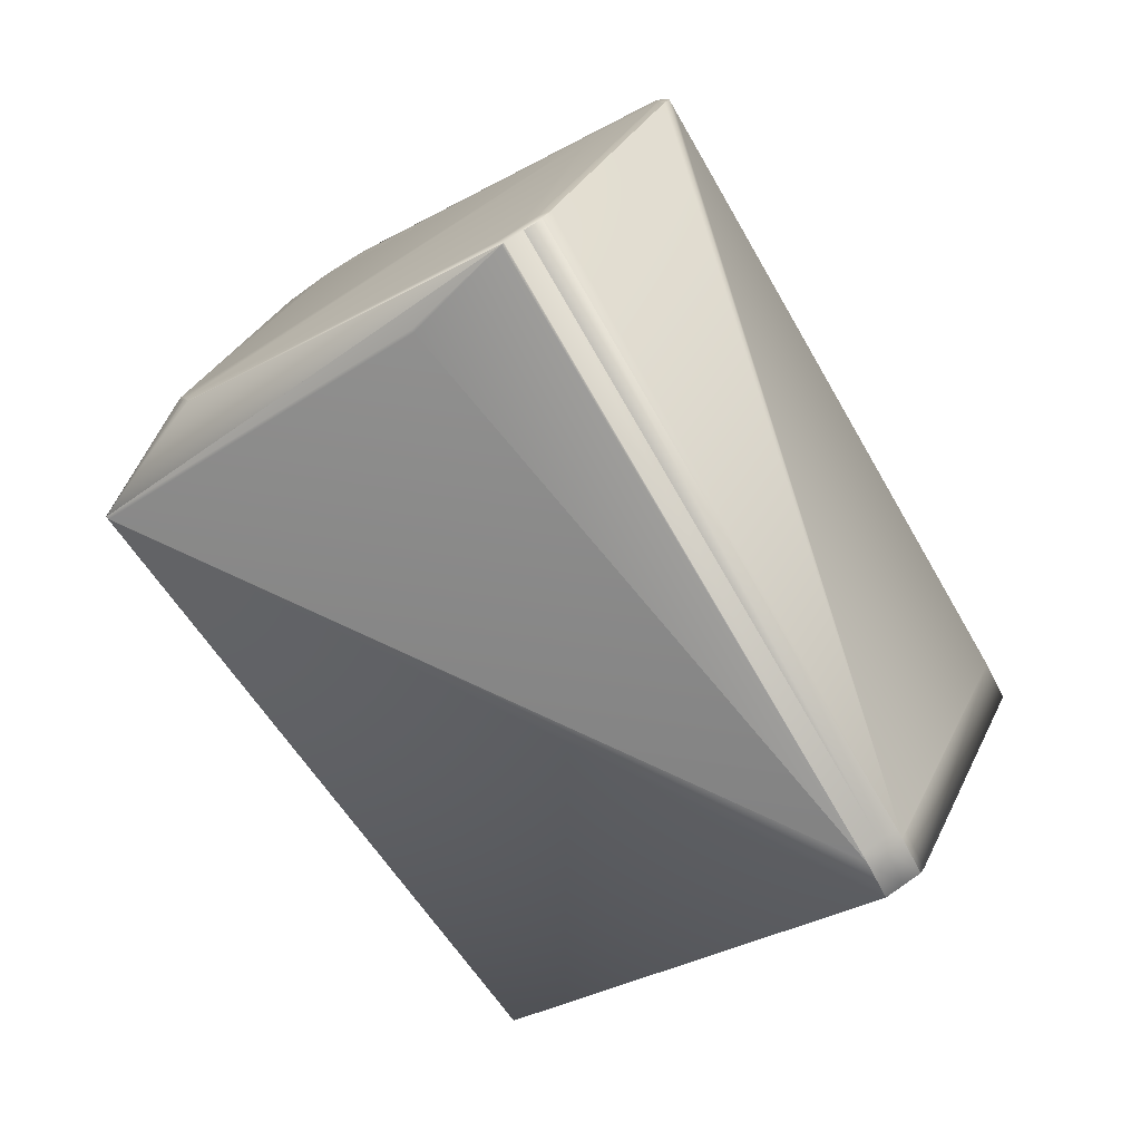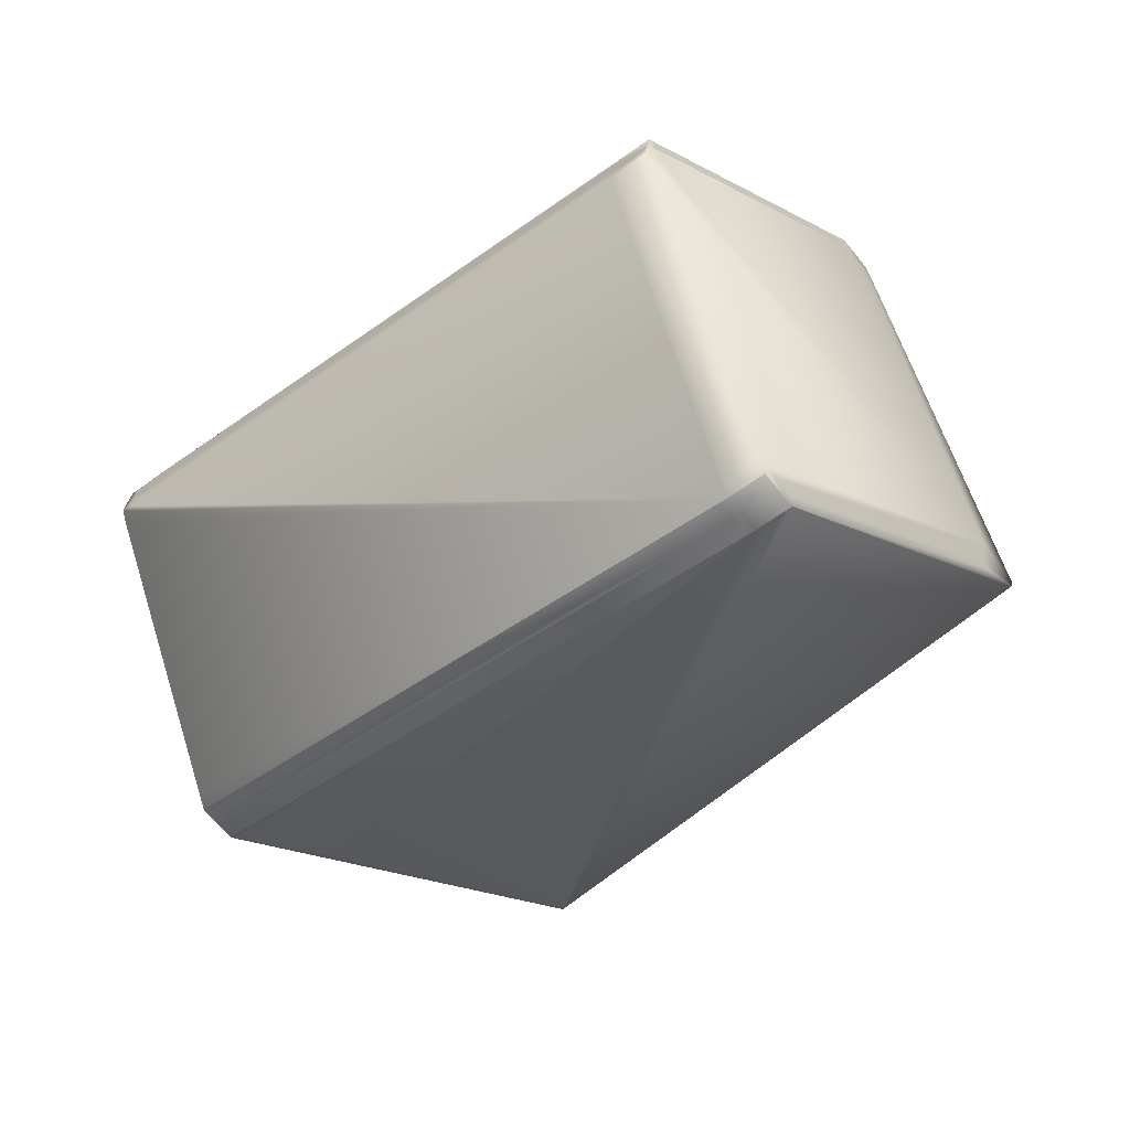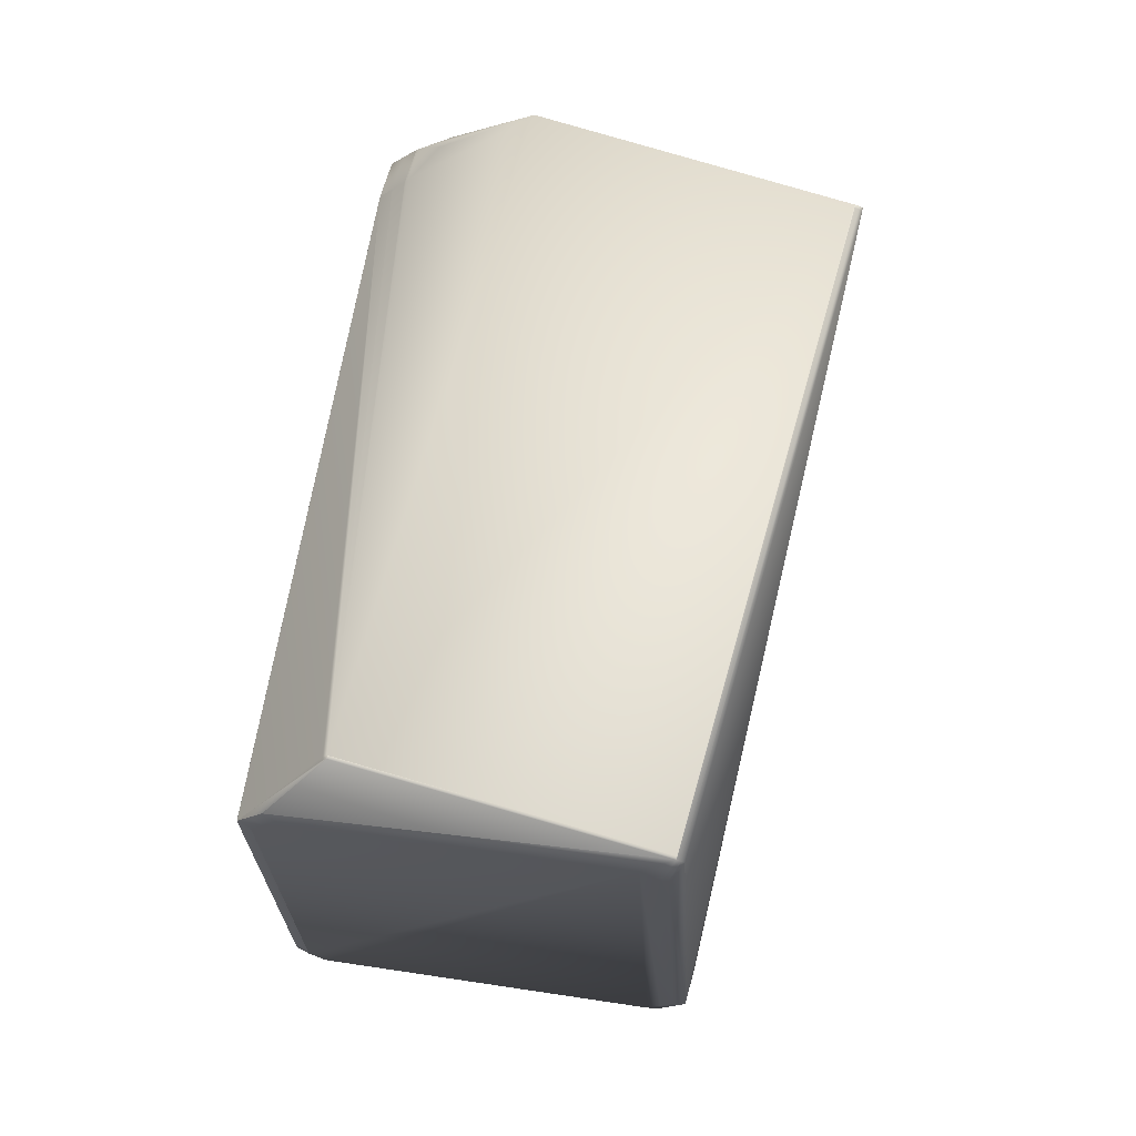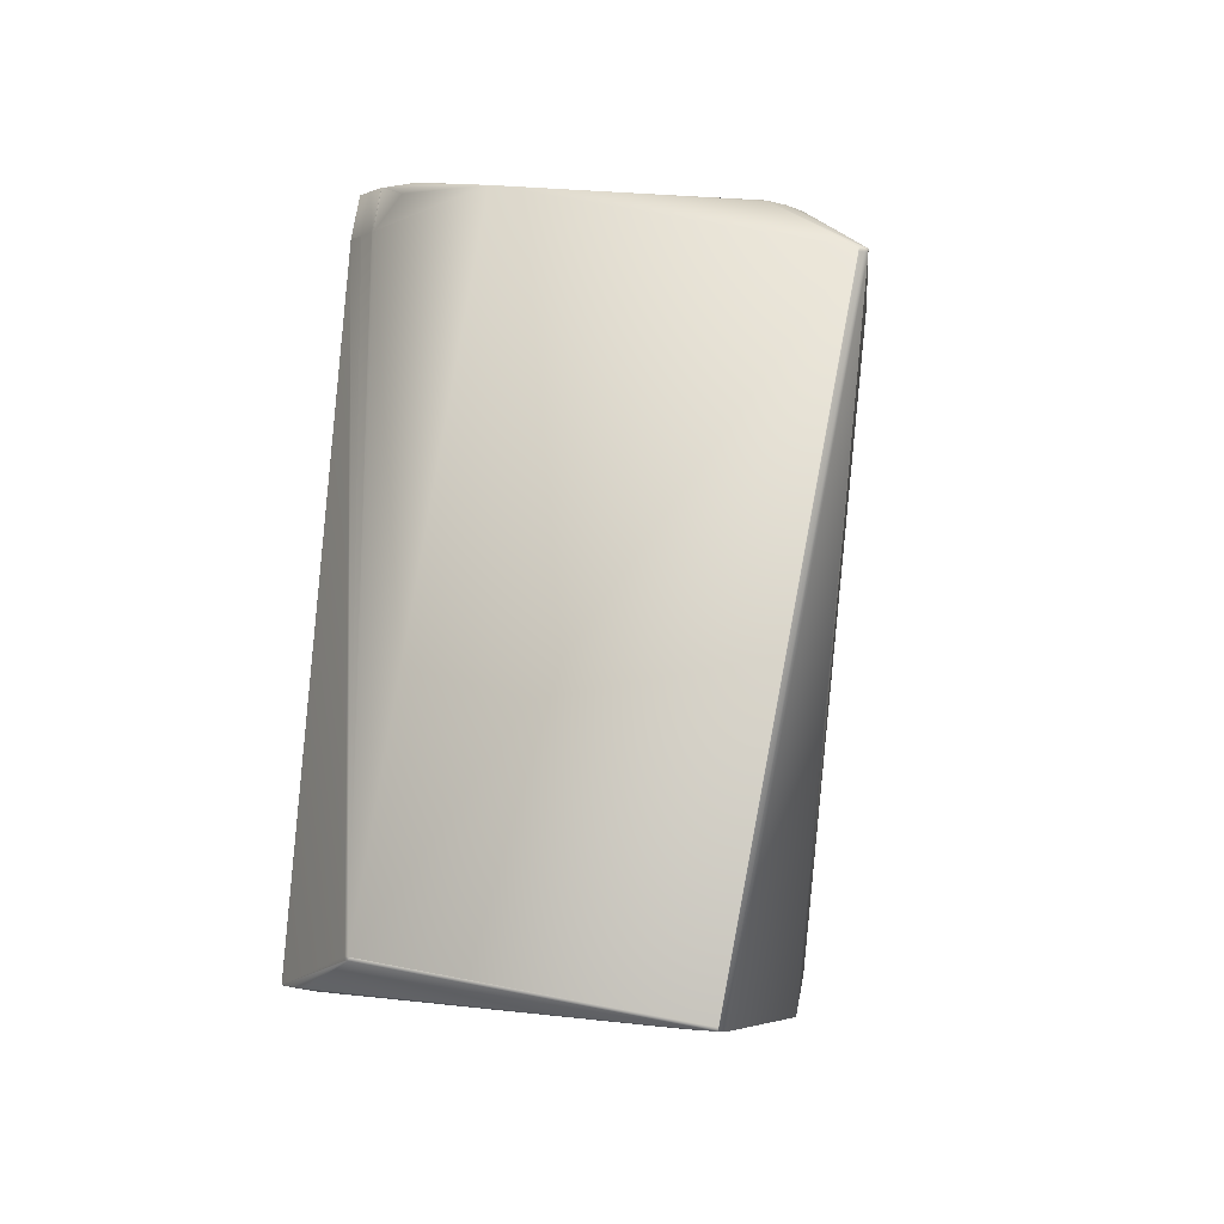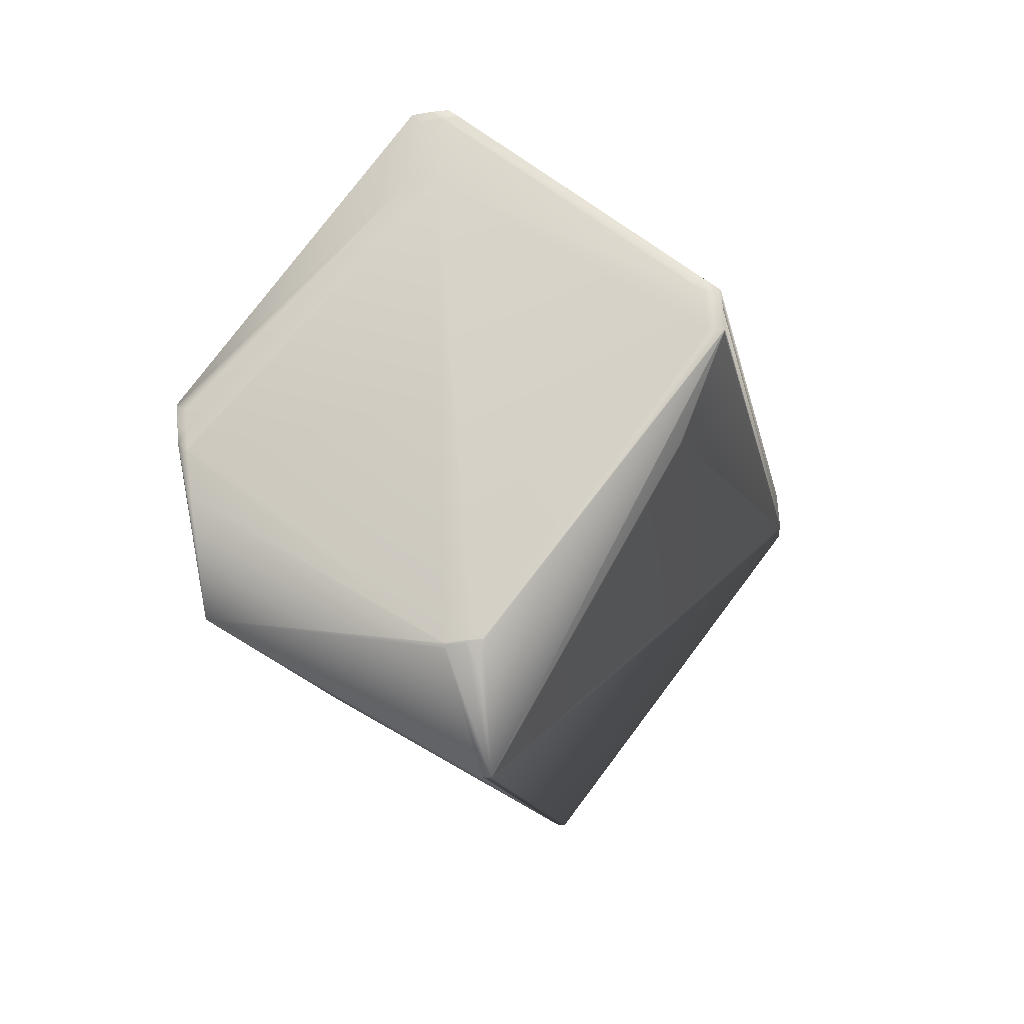
<metadata>
{"format":"obj","ext":"obj","renderer":"f3d","projection":"perspective","resolution":1024,"background":"white","views":[{"elev":17.4,"azim":157.5,"up":"+Y"},{"elev":-64.7,"azim":-78.9,"up":"+Z"},{"elev":-53.0,"azim":45.1,"up":"+Y"},{"elev":-34.8,"azim":54.9,"up":"+Y"},{"elev":44.5,"azim":85.5,"up":"+Y"}]}
</metadata>
<code>
v 0.1549 0.3381 0.9608
v 0.1552 0.3379 0.9608
v 0.2094 0.5418 1.003
v 0.1543 0.3372 0.9605
v 0.1098 0.3502 0.9556
v 0.157 0.337 0.9608
v 0.1547 0.337 0.9605
v 0.1564 0.3361 0.9605
v 0.1572 0.3369 0.9605
v 0.2131 0.3169 0.8751
v 0.1566 0.336 0.9601
v 0.3332 0.4951 0.912
v 0.3326 0.4942 0.9116
v 0.3329 0.4952 0.9123
v 0.3337 0.4952 0.9106
v 0.3065 0.527 0.9215
v 0.3331 0.4943 0.9103
v 0.2125 0.316 0.8748
v 0.277 0.5152 0.9977
v 0.2434 0.5392 1.002
v 0.2295 0.5467 1.004
v 0.2448 0.539 1.001
v 0.2379 0.5386 1.003
v 0.224 0.5348 1.003
v 0.2237 0.5349 1.003
v 0.2234 0.5349 1.003
v 0.3063 0.5271 0.9216
v 0.2293 0.5469 1.004
v 0.3062 0.5273 0.9216
v 0.2291 0.547 1.004
v 0.306 0.5275 0.9217
v 0.3059 0.5276 0.9217
v 0.3058 0.5277 0.9217
v 0.3057 0.5278 0.9217
v 0.3056 0.528 0.9218
v 0.3055 0.5281 0.9218
v 0.3055 0.5281 0.9218
v 0.3054 0.5282 0.9218
v 0.3054 0.5282 0.9218
v 0.2232 0.535 1.003
v 0.2229 0.5351 1.003
v 0.2227 0.5351 1.003
v 0.2225 0.5352 1.003
v 0.2224 0.5353 1.003
v 0.2222 0.5353 1.003
v 0.222 0.5354 1.003
v 0.2219 0.5354 1.003
v 0.2218 0.5355 1.003
v 0.2217 0.5355 1.003
v 0.2216 0.5355 1.003
v 0.2156 0.5386 1.003
v 0.2156 0.5386 1.003
v 0.3339 0.4956 0.9091
v 0.3337 0.4957 0.909
v 0.2329 0.5887 0.8266
v 0.3333 0.4947 0.9088
v 0.3134 0.5213 0.911
v 0.3068 0.5286 0.9149
v 0.3066 0.5296 0.9095
v 0.2329 0.5888 0.8265
v 0.2327 0.5889 0.8264
v 0.2327 0.589 0.8264
v 0.2555 0.5623 0.8422
v 0.3332 0.4948 0.9087
v 0.255 0.5614 0.8419
v 0.2331 0.5885 0.8267
v 0.1097 0.3502 0.9556
v 0.1217 0.344 0.9555
v 0.213 0.3162 0.8734
v 0.1981 0.3251 0.8658
v 0.1973 0.3232 0.8742
v 0.1217 0.344 0.9555
v 0.1216 0.344 0.9555
v 0.1216 0.344 0.9555
v 0.1218 0.3445 0.9502
v 0.1218 0.3439 0.9555
v 0.1158 0.347 0.9556
v 0.2132 0.3166 0.8719
v 0.1264 0.3854 0.7775
v 0.1327 0.3975 0.7788
v 0.1995 0.3249 0.8643
v 0.2016 0.324 0.8645
v 0.1264 0.3854 0.7775
v 0.1326 0.3976 0.7788
v 0.1235 0.3857 0.7803
v 0.1159 0.3475 0.9502
v 0.1115 0.392 0.7803
v 0.1176 0.3887 0.7803
v 0.1097 0.3507 0.9502
v 0.03608 0.4097 0.867
v 0.03669 0.4111 0.8601
v 0.1674 0.6041 0.9147
v 0.1666 0.6022 0.9231
v 0.2245 0.5506 1.002
v 0.146 0.6138 0.9118
v 0.1454 0.6124 0.9186
v 0.1457 0.614 0.9116
v 0.2306 0.5474 1.002
v 0.2307 0.5474 1.002
v 0.3053 0.5282 0.9218
v 0.2261 0.5919 0.8317
v 0.2203 0.5949 0.8317
v 0.3059 0.5296 0.9149
v 0.304 0.5312 0.9126
v 0.2323 0.5887 0.8317
v 0.3066 0.5289 0.9149
v 0.3065 0.529 0.9149
v 0.3064 0.5291 0.9149
v 0.3065 0.5297 0.9095
v 0.3063 0.5292 0.9149
v 0.1652 0.6023 0.9246
v 0.1426 0.6128 0.9214
v 0.2156 0.554 1.004
v 0.2157 0.554 1.004
v 0.2185 0.5536 1.002
v 0.2185 0.5536 1.002
v 0.2186 0.5536 1.002
v 0.2312 0.547 1.002
v 0.2289 0.5471 1.004
v 0.2287 0.5472 1.004
v 0.2285 0.5473 1.004
v 0.2284 0.5474 1.004
v 0.2308 0.5472 1.002
v 0.2283 0.5475 1.004
v 0.2281 0.5475 1.004
v 0.3063 0.5299 0.9095
v 0.3061 0.5295 0.9149
v 0.228 0.5476 1.004
v 0.1451 0.6126 0.9185
v 0.1422 0.6129 0.9213
v 0.3064 0.5298 0.9095
v 0.2328 0.5889 0.8265
v 0.2279 0.5477 1.004
v 0.2094 0.5418 1.003
v 0.2326 0.589 0.8264
v 0.3044 0.5315 0.9073
v 0.2278 0.5477 1.004
v 0.1158 0.347 0.9556
v 0.1157 0.347 0.9556
v 0.3063 0.53 0.9095
v 0.3061 0.5295 0.9149
v 0.2307 0.5473 1.002
v 0.1096 0.3502 0.9556
v 0.1456 0.614 0.9116
v 0.145 0.6126 0.9185
v 0.1422 0.613 0.9213
v 0.3043 0.5316 0.9073
v 0.3062 0.53 0.9095
v 0.306 0.5296 0.9149
v 0.1096 0.3502 0.9556
v 0.1455 0.614 0.9116
v 0.1449 0.6126 0.9185
v 0.1421 0.613 0.9213
v 0.2326 0.5891 0.8264
v 0.3042 0.5316 0.9073
v 0.2218 0.5508 1.004
v 0.1157 0.347 0.9556
v 0.2217 0.5509 1.004
v 0.2157 0.554 1.004
v 0.2219 0.5508 1.004
v 0.3062 0.5301 0.9095
v 0.306 0.5296 0.9149
v 0.2095 0.5418 1.003
v 0.1095 0.3502 0.9556
v 0.03593 0.4093 0.8724
v 0.0359 0.4093 0.8724
v 0.1095 0.3502 0.9555
v 0.2094 0.5418 1.003
v 0.1358 0.6008 0.9199
v 0.1357 0.6008 0.9199
v 0.1427 0.6144 0.9143
v 0.1455 0.6141 0.9115
v 0.1427 0.6144 0.9143
v 0.142 0.613 0.9213
v 0.2325 0.5891 0.8264
v 0.3042 0.5317 0.9073
v 0.1157 0.347 0.9555
v 0.3061 0.5301 0.9095
v 0.03787 0.4077 0.8746
v 0.03589 0.4093 0.8724
v 0.1426 0.6144 0.9143
v 0.1457 0.6145 0.9062
v 0.1457 0.6145 0.9062
v 0.2155 0.5961 0.8368
v 0.1455 0.6141 0.9115
v 0.2157 0.5966 0.8315
v 0.142 0.613 0.9212
v 0.144 0.6115 0.9235
v 0.2325 0.5891 0.8263
v 0.3042 0.5317 0.9073
v 0.1326 0.3976 0.7788
v 0.2263 0.5924 0.8263
v 0.2204 0.5954 0.8264
v 0.2156 0.554 1.004
v 0.03589 0.4093 0.8723
v 0.03787 0.4077 0.8746
v 0.1095 0.3502 0.9555
v 0.144 0.6115 0.9235
v 0.142 0.613 0.9212
v 0.1342 0.5979 0.9192
v 0.1428 0.6149 0.909
v 0.1428 0.6149 0.909
v 0.1426 0.6144 0.9143
v 0.1202 0.3886 0.7775
v 0.1143 0.3916 0.7775
v 0.1202 0.3886 0.7775
v 0.1205 0.3884 0.7775
v 0.1264 0.3854 0.7775
v 0.1341 0.4005 0.7795
v 0.2263 0.5924 0.8263
v 0.128 0.4037 0.7795
v 0.1177 0.4042 0.7816
v 0.04294 0.4233 0.8614
v 0.1206 0.4038 0.7788
v 0.1143 0.3916 0.7775
v 0.1097 0.3507 0.9503
v 0.03806 0.4081 0.8693
v 0.1221 0.4067 0.7796
v 0.2204 0.5954 0.8264
v 0.2156 0.5966 0.8315
v 0.1456 0.6145 0.9062
v 0.1413 0.612 0.9083
v 0.1206 0.4038 0.7788
v 0.0365 0.4107 0.8654
v 0.04213 0.4215 0.8736
v 0.04275 0.4229 0.8667
v 0.1404 0.6101 0.9205
v 0.1411 0.6115 0.9135
v 0.1264 0.4008 0.7788
f 1 2 3
f 1 4 2
f 1 5 4
f 1 3 5
f 2 6 3
f 2 4 7
f 2 7 8
f 2 8 6
f 9 10 6
f 9 6 8
f 9 11 10
f 9 8 11
f 12 10 13
f 12 14 10
f 12 15 16
f 12 13 17
f 12 17 15
f 12 16 14
f 10 14 6
f 10 11 18
f 10 18 13
f 19 6 14
f 19 14 16
f 19 20 21
f 19 22 20
f 19 23 24
f 19 24 25
f 19 25 26
f 19 16 27
f 19 26 6
f 19 21 28
f 19 27 29
f 19 28 30
f 19 29 31
f 19 30 23
f 19 31 32
f 19 32 33
f 19 33 34
f 19 34 35
f 19 35 36
f 19 36 37
f 19 37 38
f 19 38 39
f 19 39 22
f 6 26 40
f 6 40 41
f 6 41 42
f 6 42 43
f 6 43 44
f 6 44 45
f 6 45 46
f 6 46 47
f 6 47 48
f 6 48 49
f 6 49 50
f 6 50 51
f 6 51 52
f 6 52 3
f 53 54 55
f 53 15 17
f 53 56 54
f 53 17 56
f 53 57 58
f 53 27 15
f 53 58 29
f 53 29 27
f 53 59 57
f 53 55 60
f 53 60 61
f 53 61 62
f 53 62 59
f 63 54 64
f 63 65 66
f 63 64 65
f 63 66 55
f 63 55 54
f 54 56 64
f 15 27 16
f 4 5 67
f 4 67 7
f 7 67 8
f 11 8 68
f 11 68 18
f 13 18 17
f 18 69 17
f 18 70 69
f 18 71 70
f 18 68 72
f 18 72 73
f 18 73 74
f 18 74 75
f 18 75 71
f 8 76 68
f 8 67 77
f 8 77 76
f 56 78 79
f 56 17 69
f 56 69 78
f 56 79 80
f 56 80 64
f 78 69 81
f 78 82 83
f 78 81 82
f 78 83 79
f 65 64 80
f 65 80 84
f 65 84 66
f 69 70 81
f 82 81 83
f 70 71 85
f 70 85 81
f 81 85 83
f 71 75 86
f 71 87 88
f 71 89 90
f 71 88 85
f 71 86 89
f 71 91 87
f 71 90 91
f 92 93 94
f 92 95 96
f 92 96 93
f 92 97 95
f 92 94 98
f 92 99 100
f 92 98 99
f 92 101 102
f 92 103 104
f 92 105 101
f 92 104 105
f 92 100 103
f 92 102 97
f 57 106 58
f 57 107 106
f 57 108 107
f 57 59 109
f 57 110 108
f 57 109 110
f 111 93 96
f 111 112 113
f 111 96 112
f 111 114 115
f 111 116 93
f 111 113 114
f 111 115 116
f 93 117 94
f 93 116 117
f 20 22 118
f 20 28 21
f 20 30 28
f 20 119 30
f 20 120 119
f 20 121 120
f 20 122 121
f 20 118 122
f 22 123 118
f 22 39 100
f 22 100 123
f 23 25 24
f 23 26 25
f 23 30 119
f 23 119 120
f 23 120 121
f 23 121 26
f 26 41 40
f 26 121 41
f 58 106 29
f 29 106 107
f 29 107 31
f 41 121 122
f 41 122 42
f 42 44 43
f 42 122 44
f 31 107 32
f 66 84 55
f 107 108 32
f 32 108 33
f 44 122 124
f 44 124 45
f 108 110 33
f 33 110 34
f 59 62 109
f 55 84 60
f 45 124 125
f 45 125 46
f 110 109 126
f 110 127 34
f 110 126 127
f 122 118 123
f 122 125 124
f 122 128 125
f 122 123 128
f 34 127 36
f 34 36 35
f 95 97 96
f 112 96 129
f 112 130 113
f 112 129 130
f 96 97 129
f 109 131 126
f 109 62 131
f 60 132 61
f 60 84 132
f 46 125 128
f 46 128 47
f 132 84 61
f 47 128 133
f 47 133 48
f 5 3 134
f 5 134 67
f 131 62 135
f 131 136 126
f 131 135 136
f 61 84 62
f 48 133 137
f 48 137 49
f 76 77 138
f 76 138 139
f 76 139 68
f 127 126 140
f 127 141 36
f 127 140 141
f 128 123 142
f 128 142 133
f 36 141 37
f 123 100 142
f 67 143 77
f 67 134 143
f 77 143 138
f 97 144 129
f 97 102 144
f 130 129 145
f 130 146 113
f 130 145 146
f 129 144 145
f 126 136 135
f 126 135 147
f 126 147 140
f 62 84 135
f 49 137 50
f 68 139 72
f 141 140 148
f 141 149 37
f 141 148 149
f 133 142 99
f 133 99 137
f 37 149 38
f 142 100 99
f 143 150 138
f 143 134 150
f 138 150 139
f 144 151 145
f 144 102 151
f 146 145 152
f 146 153 113
f 146 152 153
f 145 151 152
f 140 147 154
f 140 154 155
f 140 155 148
f 135 154 147
f 135 84 154
f 50 137 156
f 50 156 51
f 72 139 157
f 72 157 73
f 158 94 117
f 158 137 94
f 158 159 160
f 158 117 159
f 158 160 137
f 94 137 99
f 94 99 98
f 149 148 161
f 149 162 38
f 149 161 162
f 137 160 156
f 38 162 39
f 163 51 114
f 163 3 51
f 163 114 3
f 150 164 139
f 150 134 164
f 165 166 167
f 165 167 168
f 165 169 170
f 165 168 169
f 165 170 166
f 51 3 52
f 51 156 114
f 139 164 157
f 171 151 172
f 171 153 152
f 171 152 151
f 171 173 153
f 171 172 173
f 151 102 172
f 159 117 116
f 159 114 156
f 159 116 114
f 159 156 160
f 153 173 174
f 153 174 113
f 148 155 161
f 154 161 155
f 154 175 176
f 154 176 161
f 154 84 175
f 73 157 177
f 73 177 74
f 162 161 178
f 162 103 39
f 162 178 103
f 39 103 100
f 3 114 113
f 3 113 134
f 164 134 168
f 164 167 157
f 164 168 167
f 166 179 167
f 166 180 179
f 166 170 180
f 157 167 177
f 173 172 181
f 173 181 174
f 172 182 183
f 172 102 184
f 172 185 181
f 172 184 186
f 172 183 185
f 172 186 182
f 114 116 115
f 174 181 187
f 174 188 113
f 174 187 188
f 79 83 80
f 161 176 178
f 175 178 176
f 175 189 190
f 175 190 178
f 175 84 191
f 175 191 189
f 80 83 84
f 182 186 183
f 74 177 86
f 74 86 75
f 101 105 189
f 101 192 193
f 101 189 192
f 101 193 102
f 103 178 104
f 105 104 190
f 105 190 189
f 104 178 190
f 134 113 194
f 134 194 168
f 179 180 195
f 179 195 167
f 167 196 197
f 167 197 177
f 167 195 196
f 169 168 194
f 169 198 199
f 169 194 198
f 169 199 170
f 180 170 200
f 180 200 195
f 177 197 86
f 181 185 201
f 181 201 202
f 181 203 187
f 181 202 203
f 102 193 186
f 102 186 184
f 185 183 201
f 188 187 194
f 188 194 113
f 187 203 199
f 187 198 194
f 187 199 198
f 204 83 205
f 204 205 206
f 204 206 83
f 85 88 83
f 83 88 207
f 83 207 205
f 83 206 208
f 83 208 84
f 192 189 209
f 192 210 193
f 192 211 210
f 192 209 211
f 189 191 209
f 84 208 191
f 87 205 88
f 87 212 205
f 87 91 213
f 87 213 212
f 205 207 88
f 205 212 214
f 205 214 215
f 205 215 206
f 89 86 197
f 89 197 216
f 89 217 90
f 89 216 217
f 201 183 202
f 212 213 214
f 193 210 211
f 193 211 218
f 193 219 186
f 193 218 219
f 183 186 219
f 183 219 220
f 183 221 202
f 183 220 221
f 214 202 221
f 214 222 202
f 214 213 222
f 214 219 218
f 214 218 223
f 214 221 220
f 214 220 219
f 214 223 215
f 224 195 225
f 224 226 213
f 224 225 226
f 224 91 90
f 224 90 195
f 224 213 91
f 196 195 217
f 196 217 216
f 196 216 197
f 170 199 227
f 170 227 200
f 200 227 225
f 200 225 195
f 195 90 217
f 203 228 227
f 203 227 199
f 203 202 228
f 228 226 225
f 228 225 227
f 228 202 222
f 228 222 226
f 226 222 213
f 206 229 191
f 206 191 208
f 206 215 229
f 211 229 223
f 211 209 229
f 211 223 218
f 229 209 191
f 229 215 223

</code>
